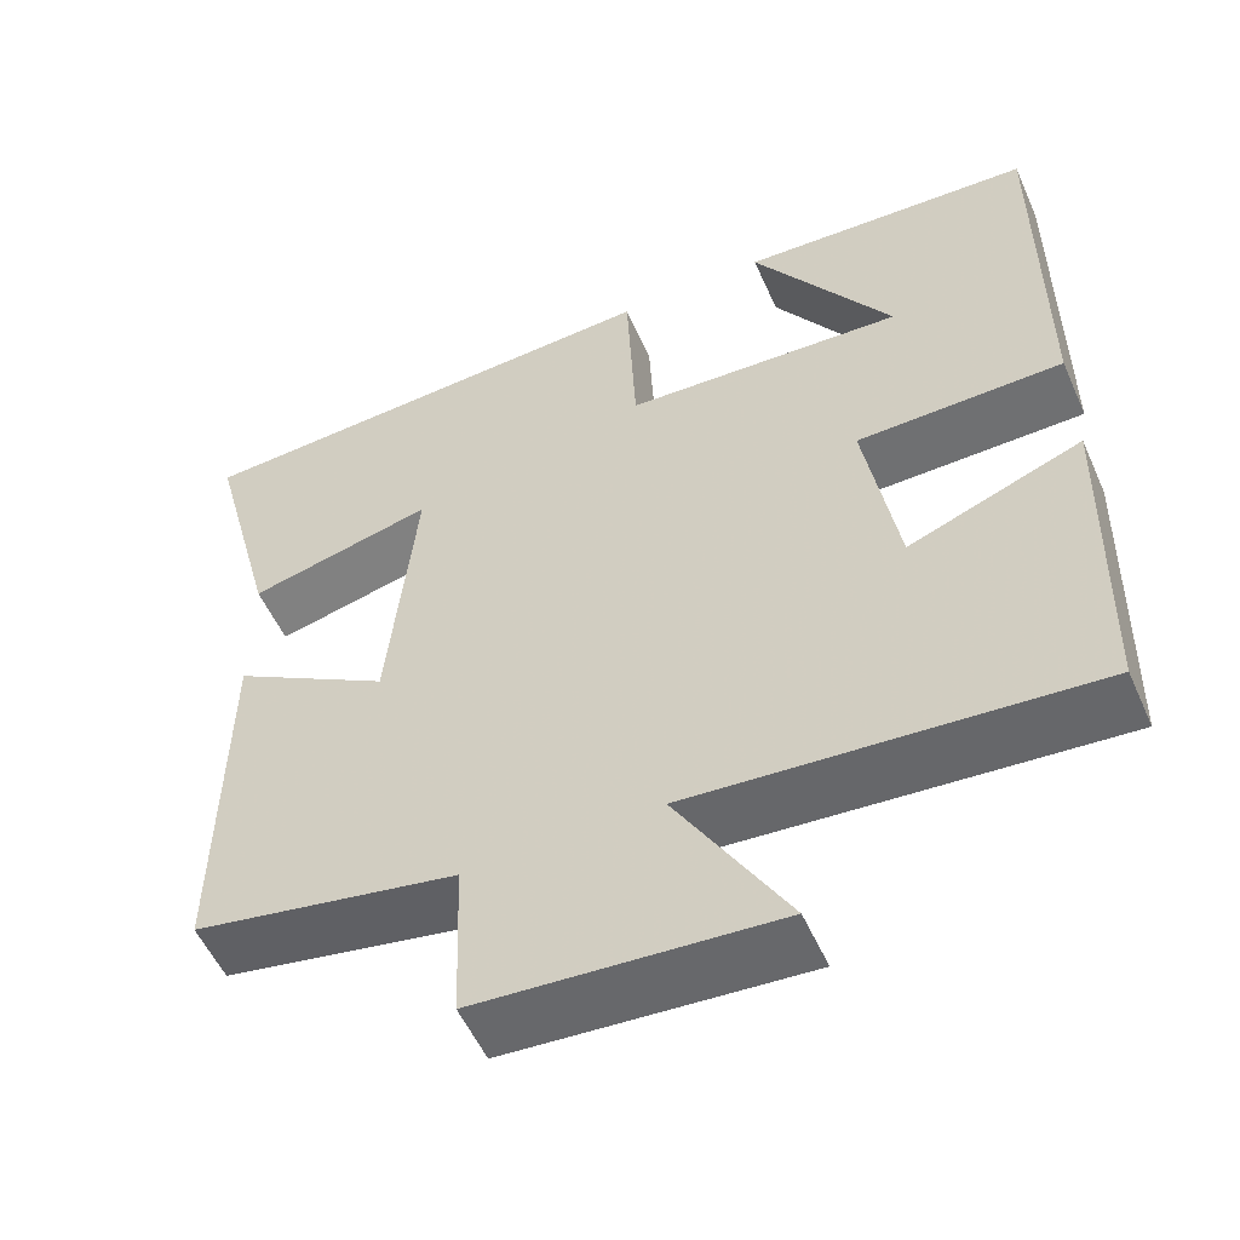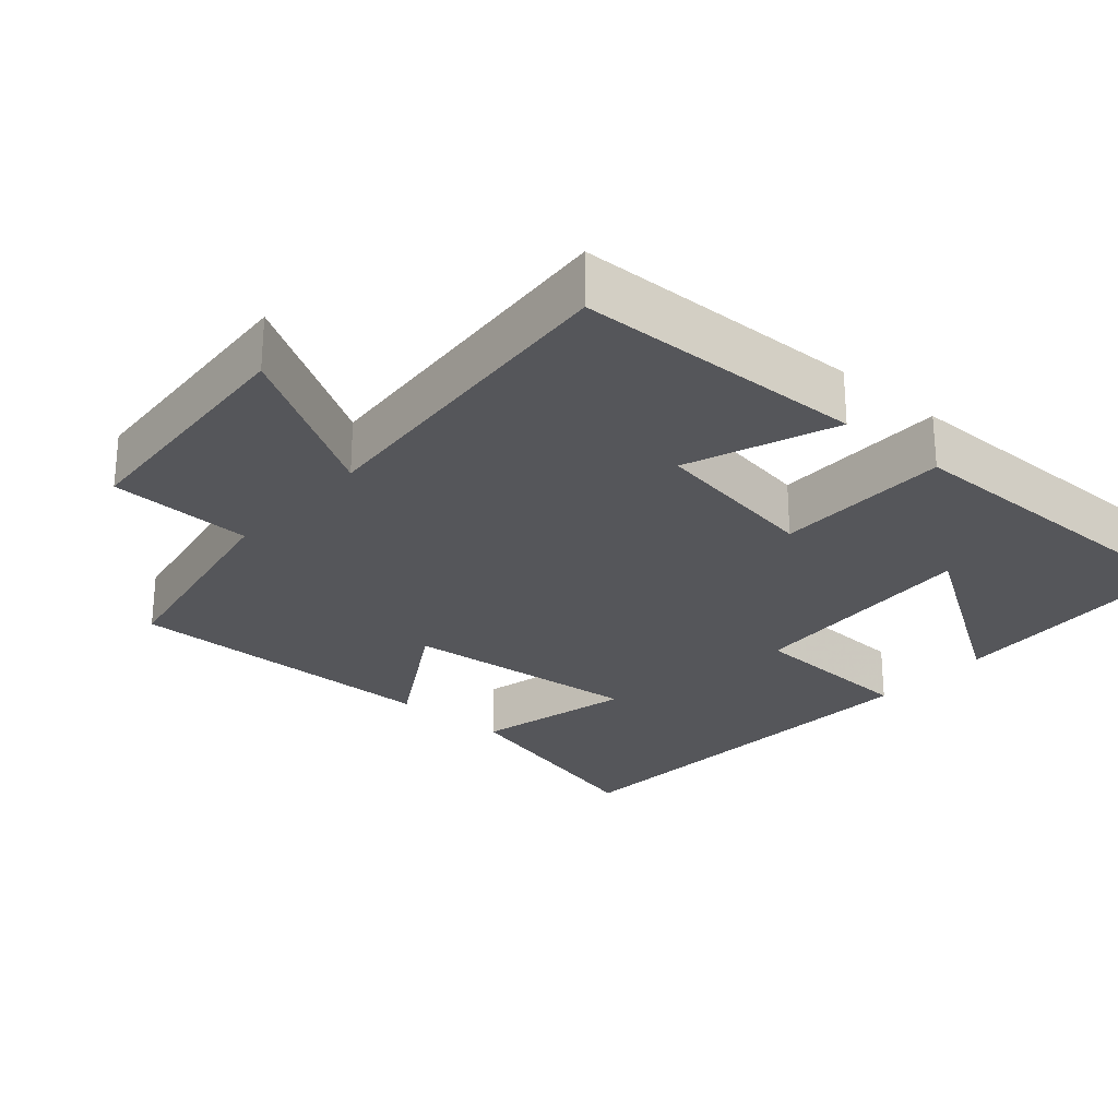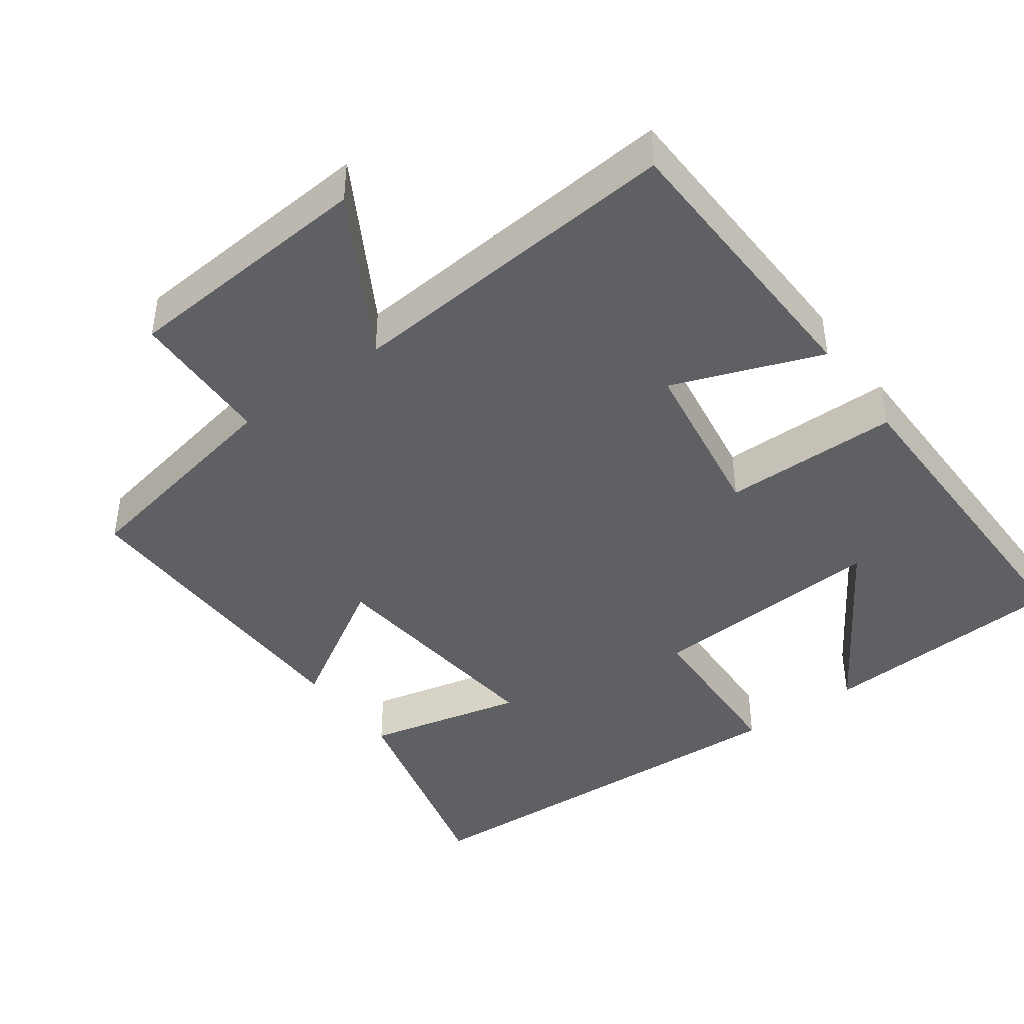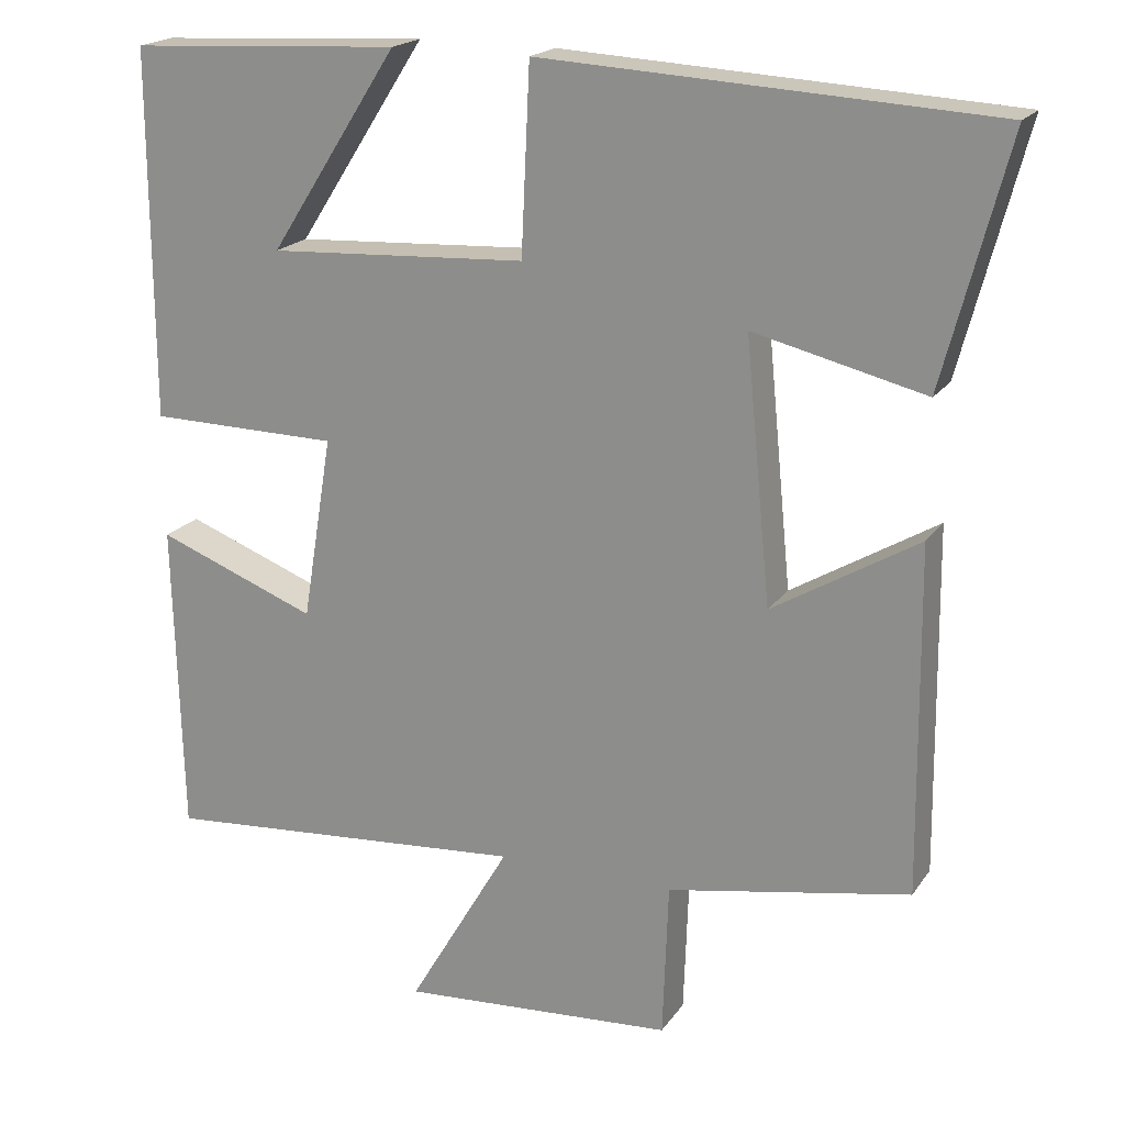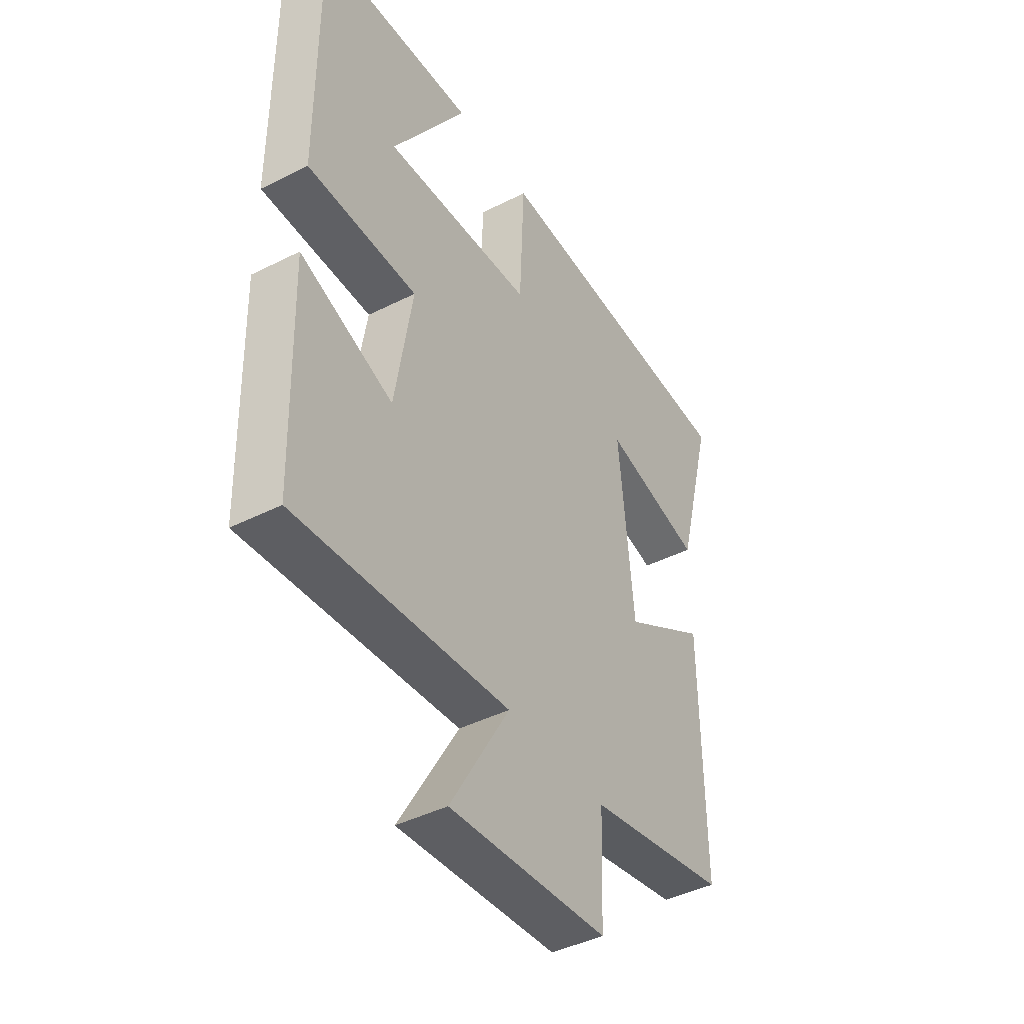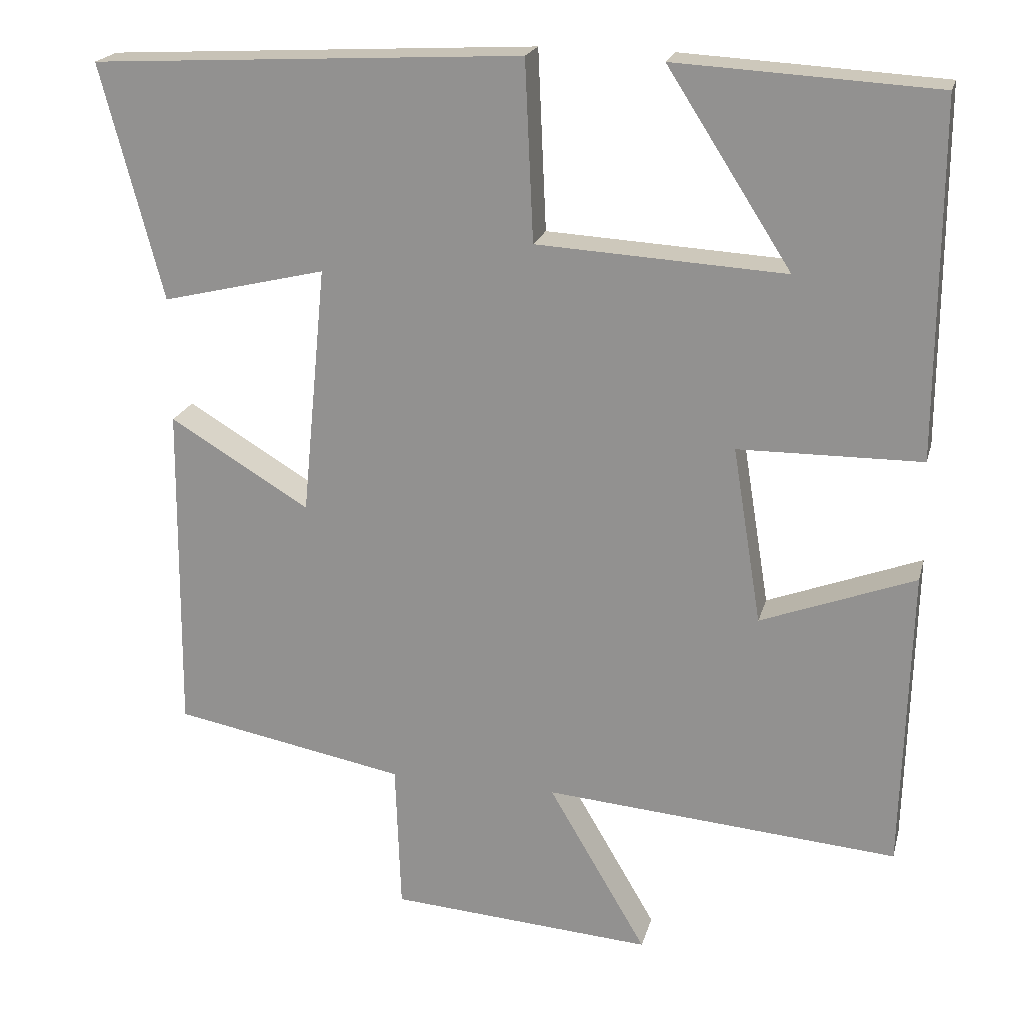
<metadata>
{"format":"obj","ext":"obj","renderer":"f3d","projection":"perspective","resolution":1024,"background":"white","views":[{"elev":-54.5,"azim":-156.2,"up":"+Z"},{"elev":-26.1,"azim":-131.2,"up":"+Y"},{"elev":-42.7,"azim":-143.5,"up":"+Y"},{"elev":19.5,"azim":24.4,"up":"+Z"},{"elev":-42.8,"azim":-59.0,"up":"+Z"},{"elev":20.6,"azim":-166.0,"up":"+Z"}]}
</metadata>
<code>
v -0.49 0.07 -0.537
v -0.5 0.07 -0.14
v -0.298 0.07 -0.217
v -0.26 0.07 0.015
v -0.5 0.07 0.018
v -0.501 0.07 0.481
v -0.159 0.07 0.5
v -0.322 0.07 0.247
v 0.004 0.07 0.265
v 0.015 0.07 0.5
v 0.581 0.07 0.469
v 0.5 0.07 0.16
v 0.284 0.07 0.212
v 0.316 0.07 -0.116
v 0.5 0.07 -0.006
v 0.505 0.07 -0.443
v 0.199 0.07 -0.5
v 0.192 0.07 -0.696
v -0.154 0.07 -0.72
v -0.025 0.07 -0.5
v -0.49 0 -0.537
v -0.5 0 -0.14
v -0.298 0 -0.217
v -0.26 0 0.015
v -0.5 0 0.018
v -0.501 0 0.481
v -0.159 0 0.5
v -0.322 0 0.247
v 0.004 0 0.265
v 0.015 0 0.5
v 0.581 0 0.469
v 0.5 0 0.16
v 0.284 0 0.212
v 0.316 0 -0.116
v 0.5 0 -0.006
v 0.505 0 -0.443
v 0.199 0 -0.5
v 0.192 0 -0.696
v -0.154 0 -0.72
v -0.025 0 -0.5
f 17 18 19 20
f 15 16 17 20
f 14 15 20
f 13 14 20 1
f 10 11 12 13
f 9 10 13
f 8 9 13
f 5 6 7 8
f 4 5 8 13
f 3 4 13
f 1 2 3
f 1 3 13
f 40 39 38 37
f 40 37 36 35
f 40 35 34
f 21 40 34 33
f 33 32 31 30
f 33 30 29
f 33 29 28
f 28 27 26 25
f 33 28 25 24
f 33 24 23
f 23 22 21
f 33 23 21
f 1 21 22 2
f 2 22 23 3
f 3 23 24 4
f 4 24 25 5
f 5 25 26 6
f 6 26 27 7
f 7 27 28 8
f 8 28 29 9
f 9 29 30 10
f 10 30 31 11
f 11 31 32 12
f 12 32 33 13
f 13 33 34 14
f 14 34 35 15
f 15 35 36 16
f 16 36 37 17
f 17 37 38 18
f 18 38 39 19
f 19 39 40 20
f 20 40 21 1

</code>
